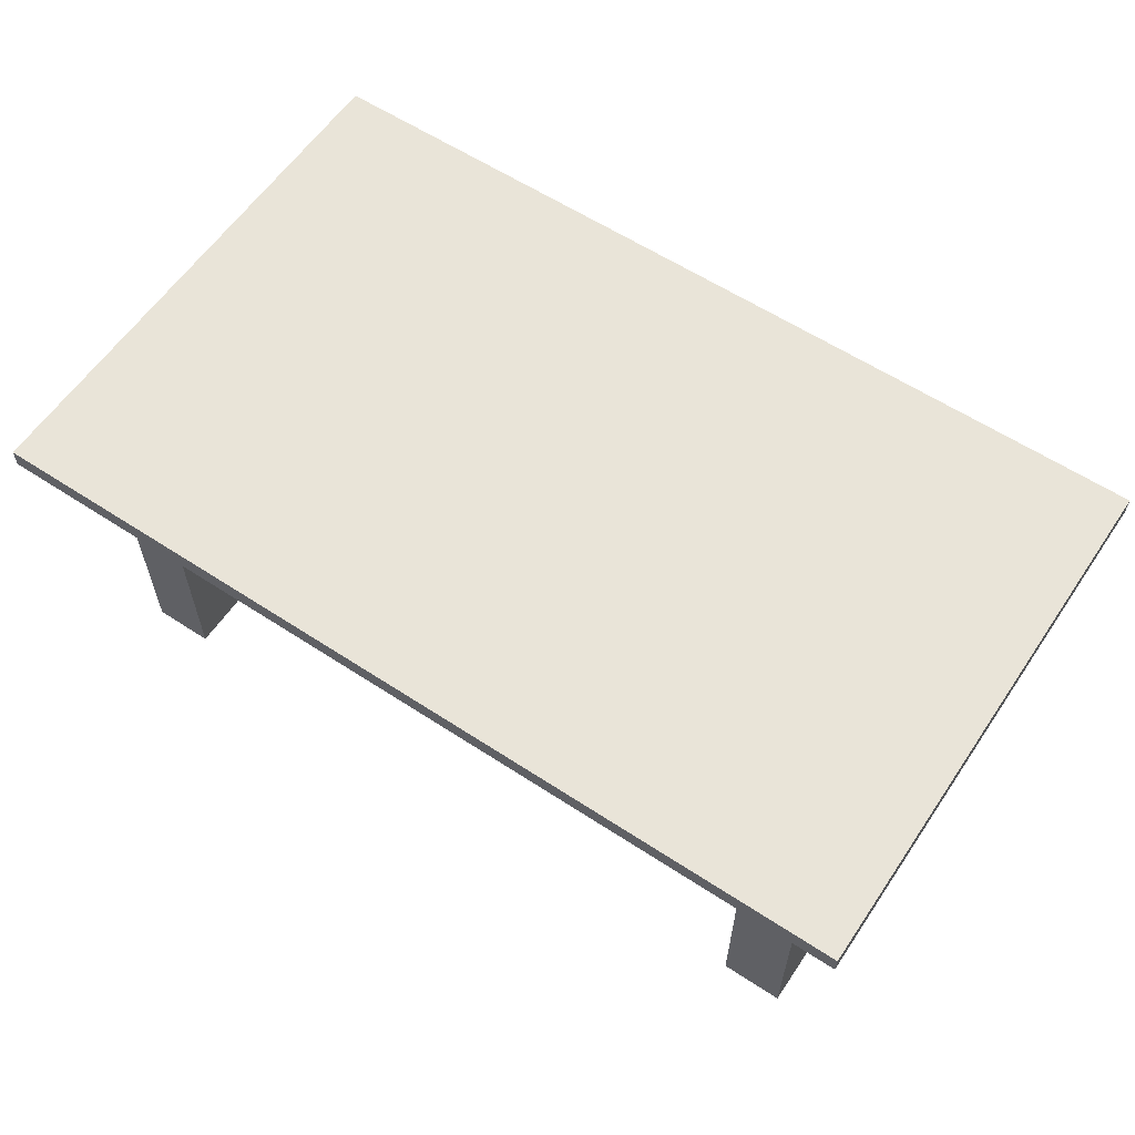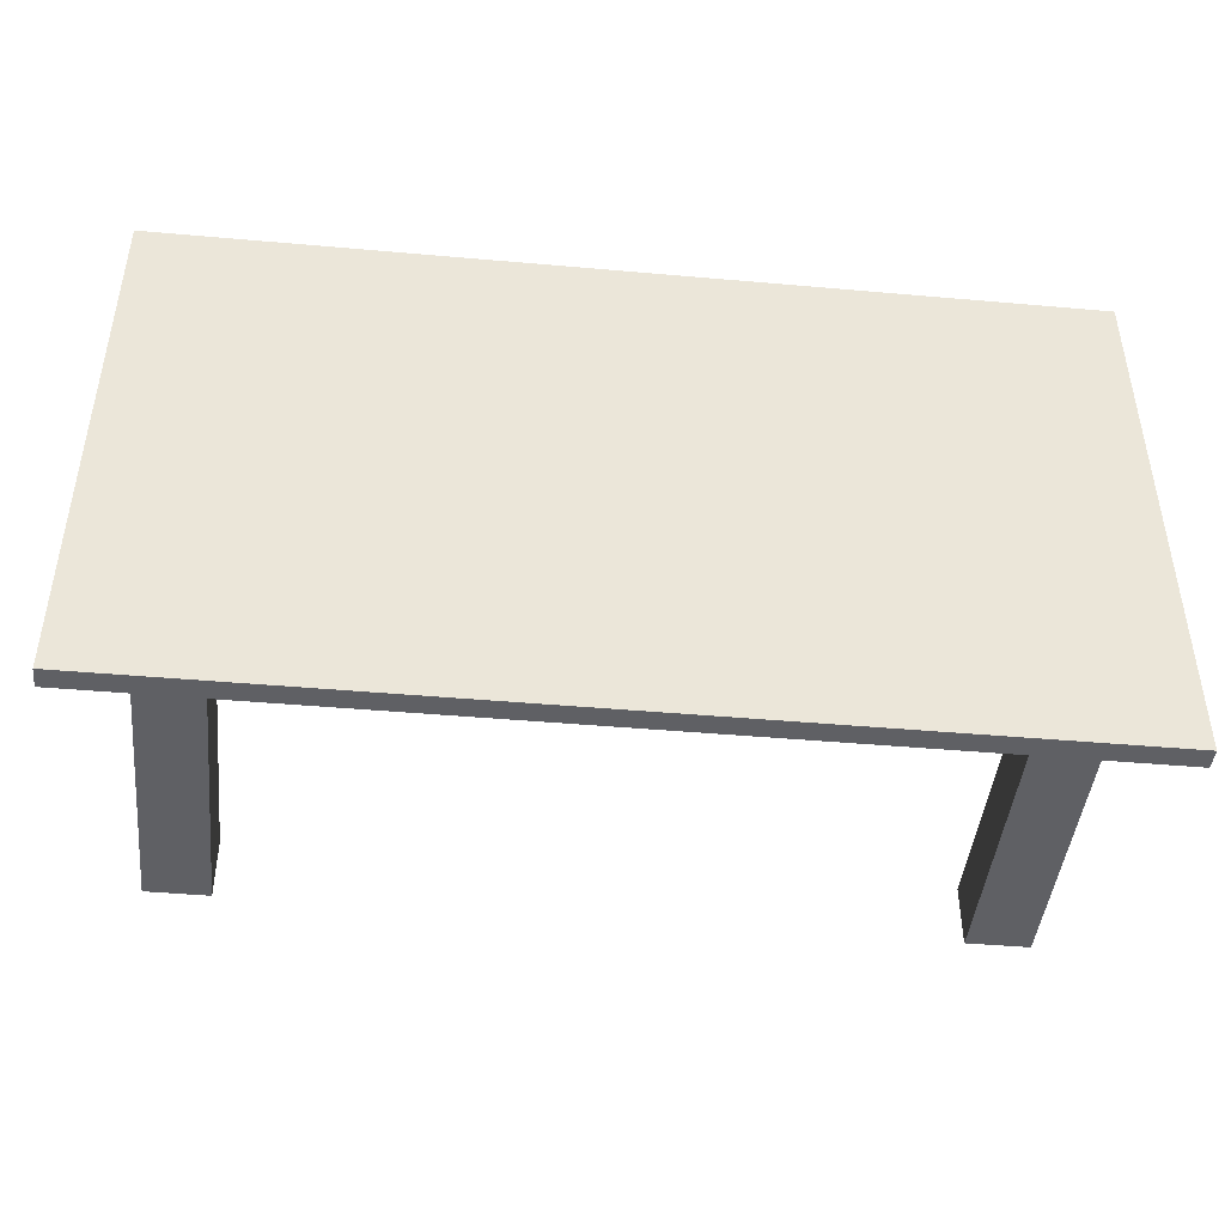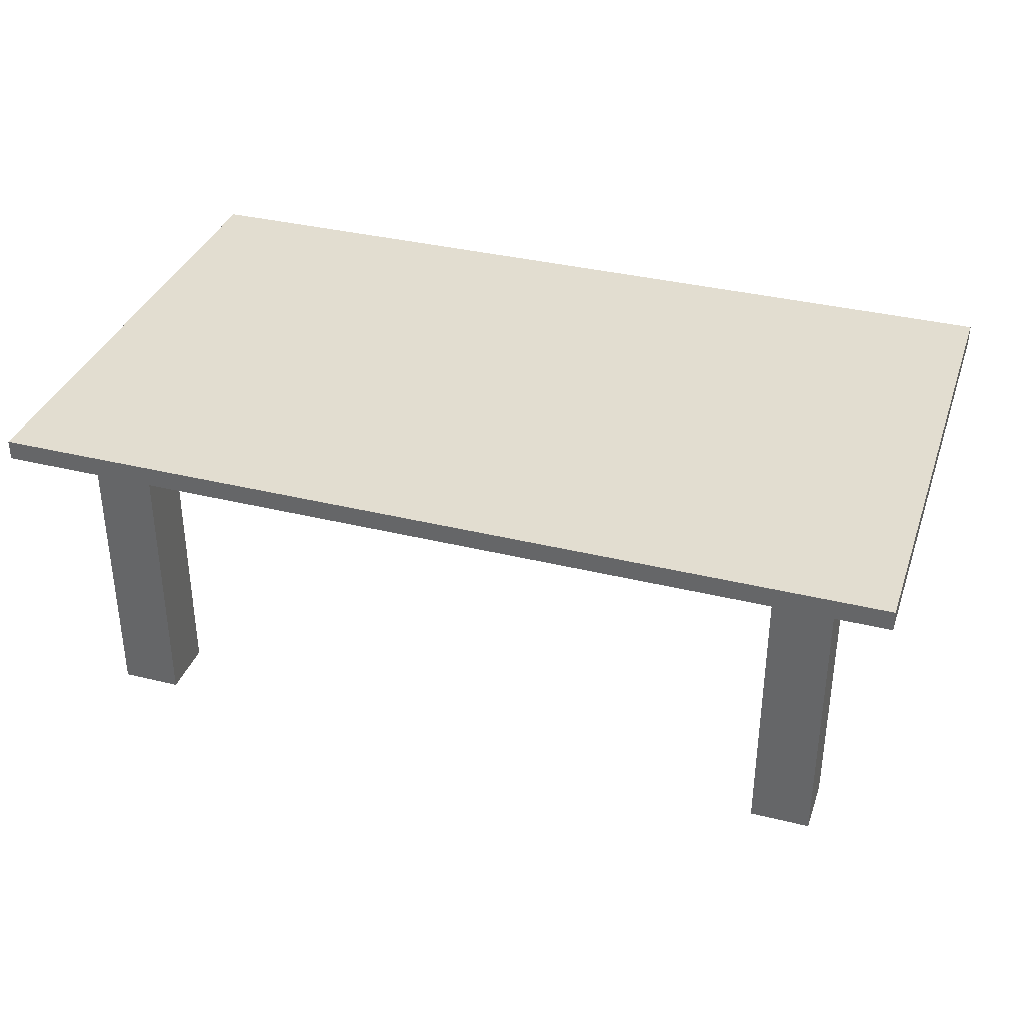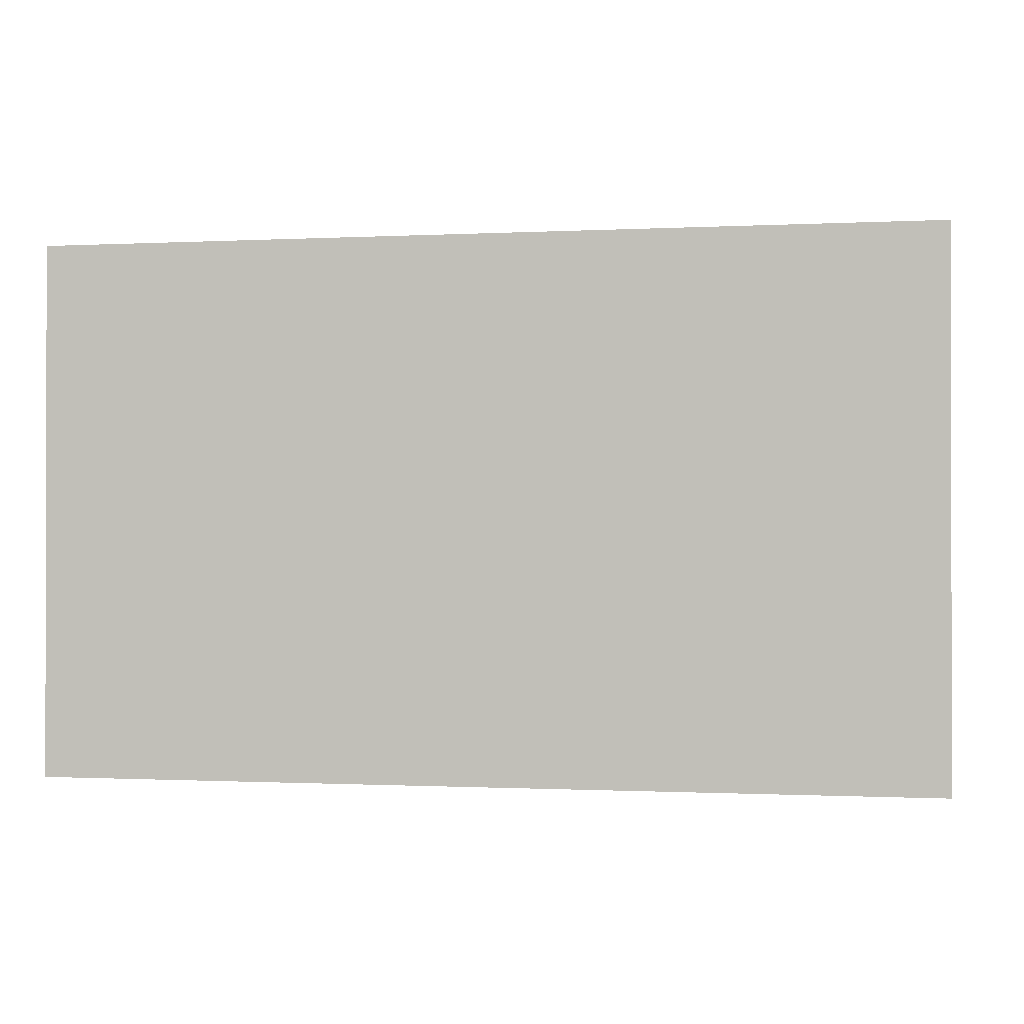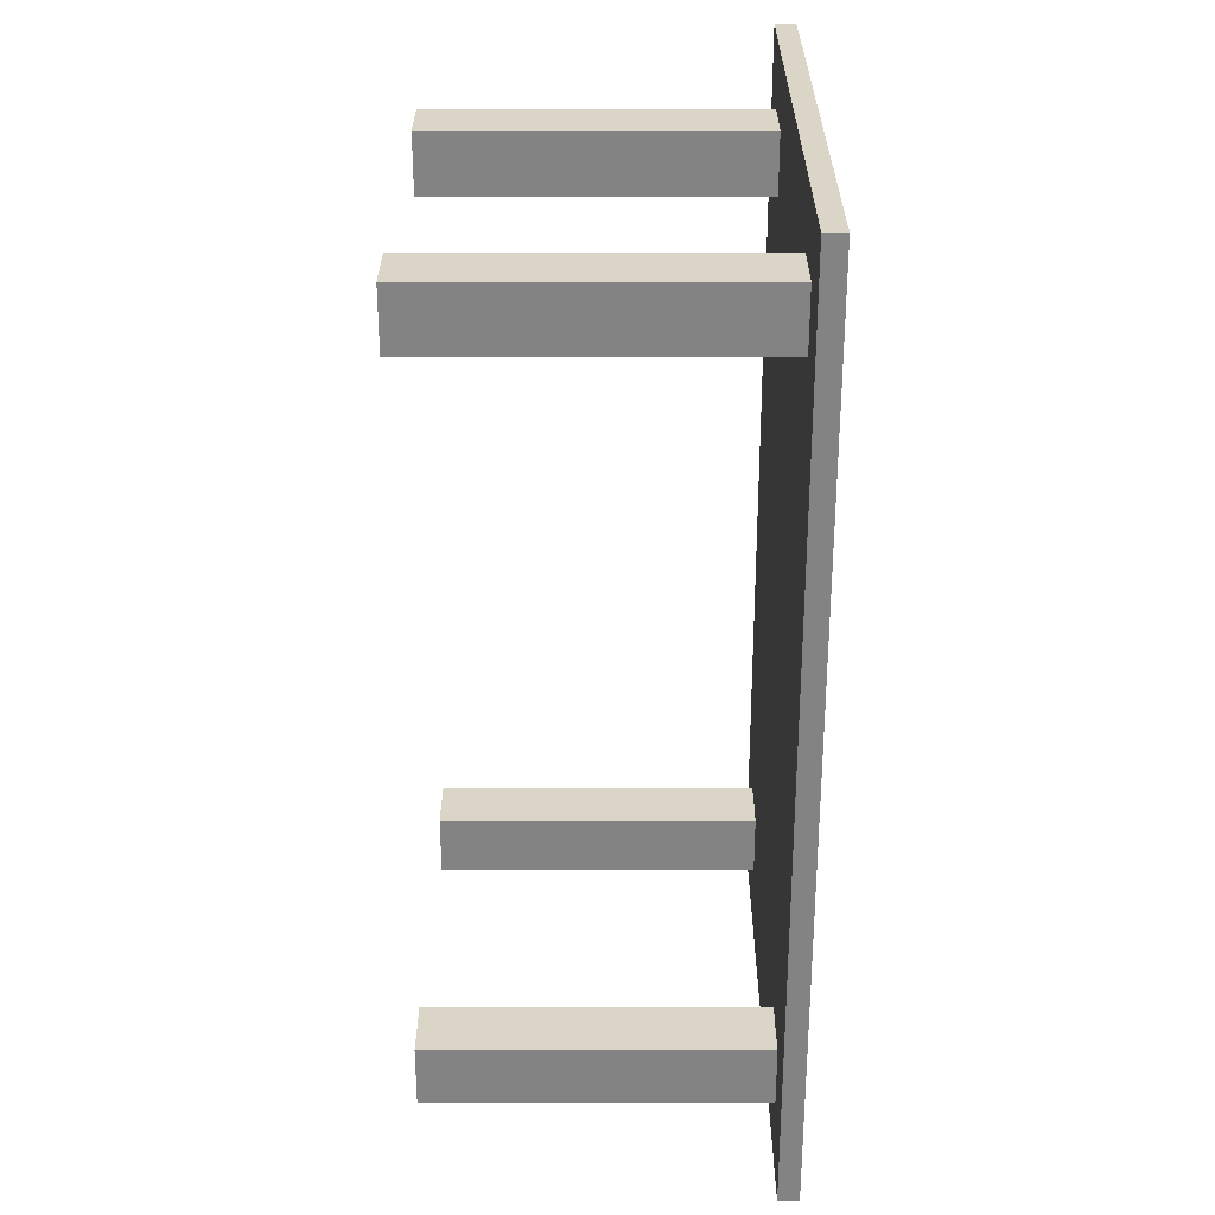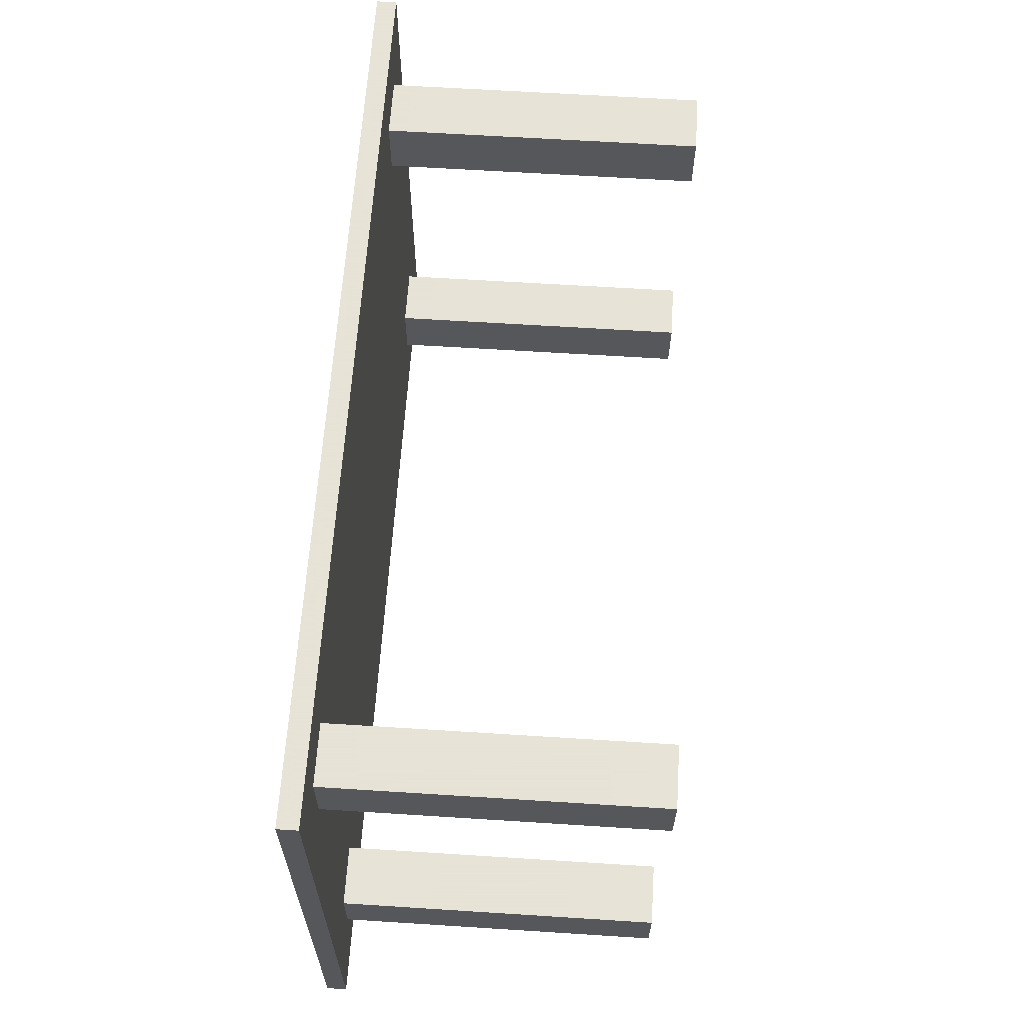
<metadata>
{"format":"obj","ext":"obj","renderer":"f3d","projection":"perspective","resolution":1024,"background":"white","views":[{"elev":59.8,"azim":-146.1,"up":"+Y"},{"elev":-44.5,"azim":174.1,"up":"+Z"},{"elev":35.3,"azim":-161.9,"up":"+Y"},{"elev":-0.7,"azim":-169.1,"up":"+Z"},{"elev":-61.0,"azim":90.0,"up":"+Z"},{"elev":62.8,"azim":-86.3,"up":"+Z"}]}
</metadata>
<code>
v -22.5 16 14.5
v -22.5 16 -12.5
v -22.5 17 14.5
v -22.5 17 -12.5
v -19.5 0 11.5
v -19.5 0 8.5
v -19.5 0 -6.5
v -19.5 0 -9.5
v -19.5 16 11.5
v -19.5 16 8.5
v -19.5 16 -6.5
v -19.5 16 -9.5
v 16.5 0 11.5
v 16.5 0 8.5
v 16.5 0 -6.5
v 16.5 0 -9.5
v 16.5 16 11.5
v 16.5 16 8.5
v 16.5 16 -6.5
v 16.5 16 -9.5
v -16.5 0 11.5
v -16.5 0 8.5
v -16.5 0 -6.5
v -16.5 0 -9.5
v -16.5 16 11.5
v -16.5 16 8.5
v -16.5 16 -6.5
v -16.5 16 -9.5
v 19.5 0 11.5
v 19.5 0 8.5
v 19.5 0 -6.5
v 19.5 0 -9.5
v 19.5 16 11.5
v 19.5 16 8.5
v 19.5 16 -6.5
v 19.5 16 -9.5
v 22.5 16 14.5
v 22.5 16 -12.5
v 22.5 17 14.5
v 22.5 17 -12.5
v -22.5 16 14.5
v -22.5 17 14.5
v 22.5 16 14.5
v 22.5 17 14.5
v -19.5 0 11.5
v -19.5 16 11.5
v -16.5 0 11.5
v -16.5 16 11.5
v 16.5 0 11.5
v 16.5 16 11.5
v 19.5 0 11.5
v 19.5 16 11.5
v -19.5 0 -6.5
v -19.5 16 -6.5
v -16.5 0 -6.5
v -16.5 16 -6.5
v 16.5 0 -6.5
v 16.5 16 -6.5
v 19.5 0 -6.5
v 19.5 16 -6.5
v -19.5 0 8.5
v -19.5 16 8.5
v -16.5 0 8.5
v -16.5 16 8.5
v 16.5 0 8.5
v 16.5 16 8.5
v 19.5 0 8.5
v 19.5 16 8.5
v -19.5 0 -9.5
v -19.5 16 -9.5
v -16.5 0 -9.5
v -16.5 16 -9.5
v 16.5 0 -9.5
v 16.5 16 -9.5
v 19.5 0 -9.5
v 19.5 16 -9.5
v -22.5 16 -12.5
v -22.5 17 -12.5
v 22.5 16 -12.5
v 22.5 17 -12.5
v -19.5 0 11.5
v -16.5 0 11.5
v 16.5 0 11.5
v 19.5 0 11.5
v -19.5 0 8.5
v -16.5 0 8.5
v 16.5 0 8.5
v 19.5 0 8.5
v -19.5 0 -6.5
v -16.5 0 -6.5
v 16.5 0 -6.5
v 19.5 0 -6.5
v -19.5 0 -9.5
v -16.5 0 -9.5
v 16.5 0 -9.5
v 19.5 0 -9.5
v -22.5 16 14.5
v 22.5 16 14.5
v -19.5 16 11.5
v -16.5 16 11.5
v 16.5 16 11.5
v 19.5 16 11.5
v -19.5 16 8.5
v -16.5 16 8.5
v 16.5 16 8.5
v 19.5 16 8.5
v -19.5 16 -6.5
v -16.5 16 -6.5
v 16.5 16 -6.5
v 19.5 16 -6.5
v -19.5 16 -9.5
v -16.5 16 -9.5
v 16.5 16 -9.5
v 19.5 16 -9.5
v -22.5 16 -12.5
v 22.5 16 -12.5
v -22.5 17 14.5
v 22.5 17 14.5
v -22.5 17 -12.5
v 22.5 17 -12.5
f 3 2 1
f 4 2 3
f 9 6 5
f 10 6 9
f 11 8 7
f 12 8 11
f 17 14 13
f 18 14 17
f 19 16 15
f 20 16 19
f 21 22 25
f 25 22 26
f 23 24 27
f 27 24 28
f 29 30 33
f 33 30 34
f 31 32 35
f 35 32 36
f 37 38 39
f 39 38 40
f 43 42 41
f 44 42 43
f 47 46 45
f 48 46 47
f 51 50 49
f 52 50 51
f 55 54 53
f 56 54 55
f 59 58 57
f 60 58 59
f 61 62 63
f 63 62 64
f 65 66 67
f 67 66 68
f 69 70 71
f 71 70 72
f 73 74 75
f 75 74 76
f 77 78 79
f 79 78 80
f 85 82 81
f 86 82 85
f 87 84 83
f 88 84 87
f 93 90 89
f 94 90 93
f 95 92 91
f 96 92 95
f 99 98 97
f 100 98 99
f 101 98 100
f 102 98 101
f 103 99 97
f 104 101 100
f 105 101 104
f 106 98 102
f 107 105 104
f 107 106 105
f 107 103 97
f 107 104 103
f 108 106 107
f 109 106 108
f 110 98 106
f 110 106 109
f 111 107 97
f 112 109 108
f 113 109 112
f 114 98 110
f 115 111 97
f 115 114 113
f 115 113 112
f 115 112 111
f 116 98 114
f 116 114 115
f 117 118 119
f 119 118 120

</code>
